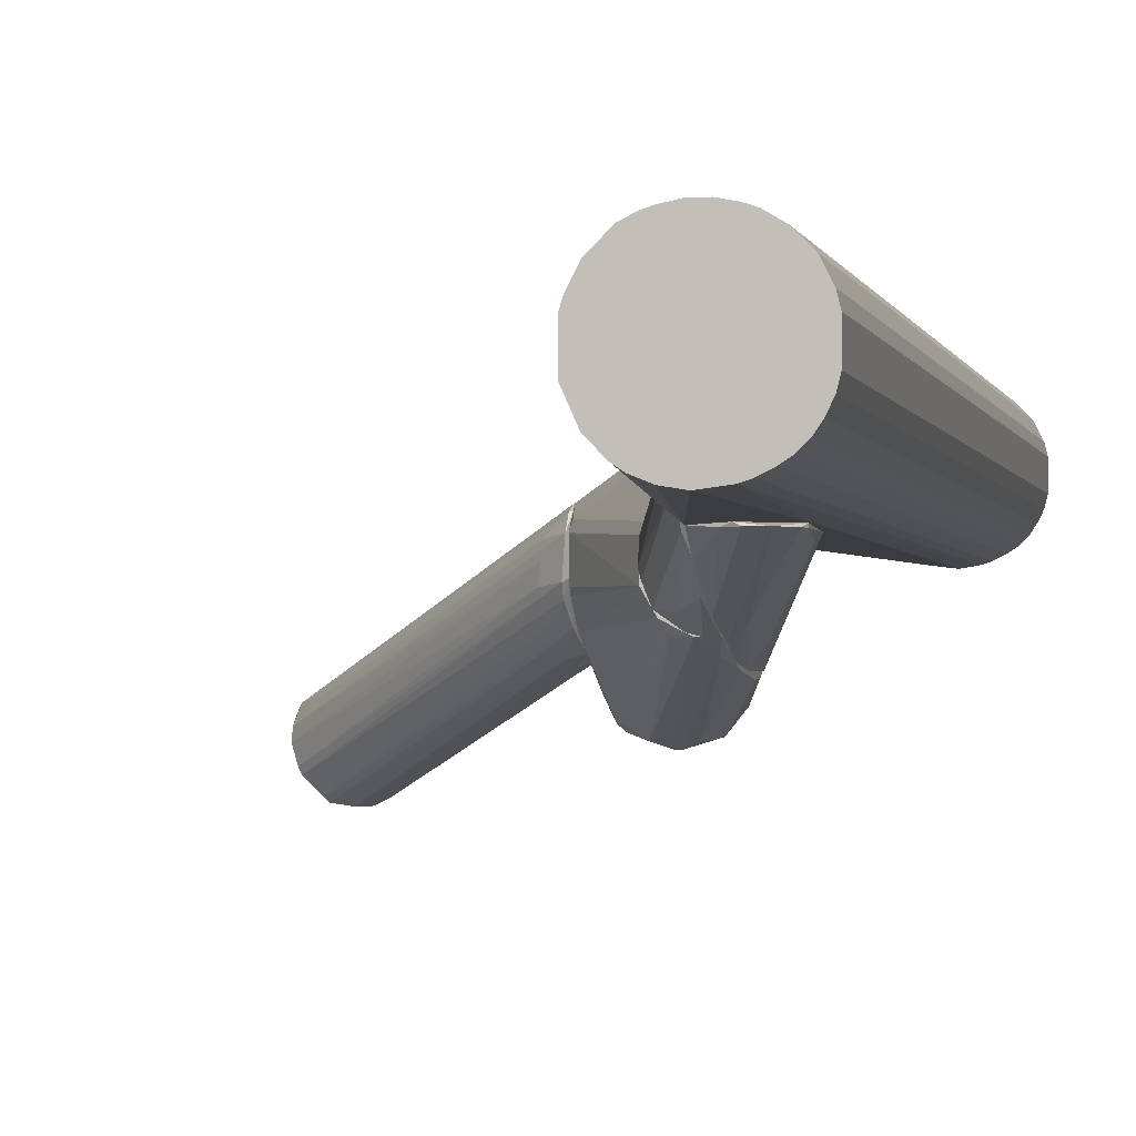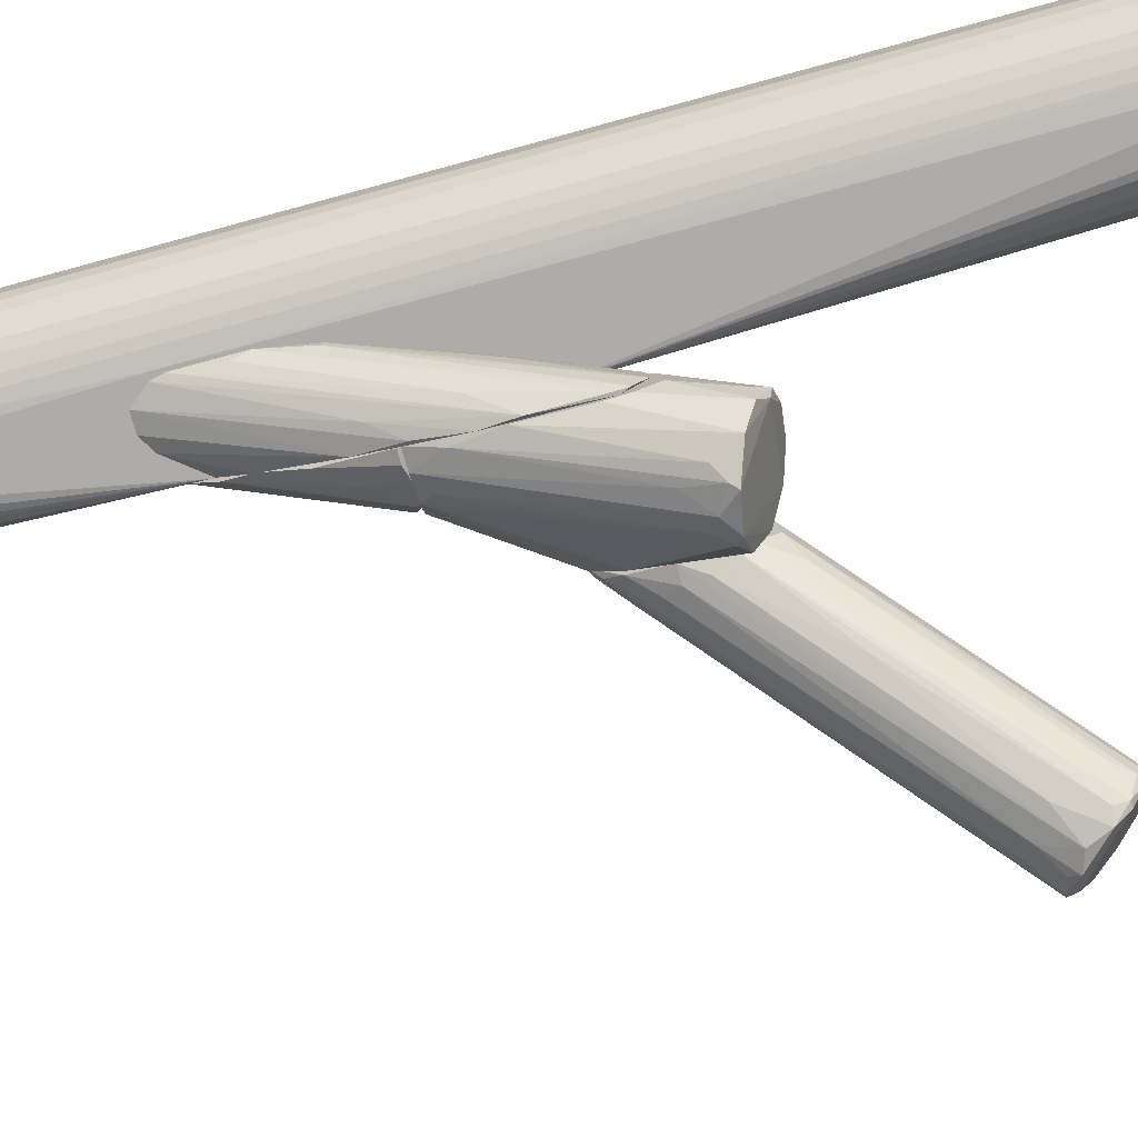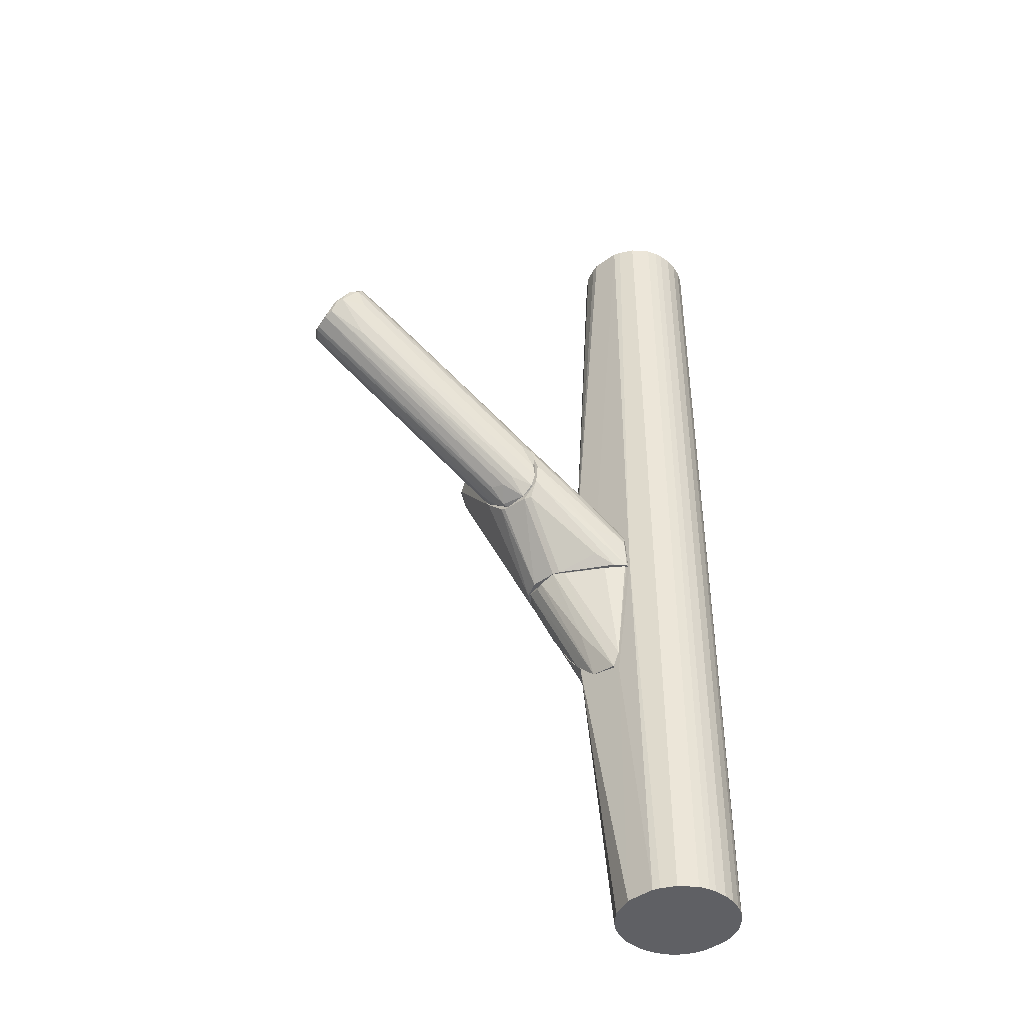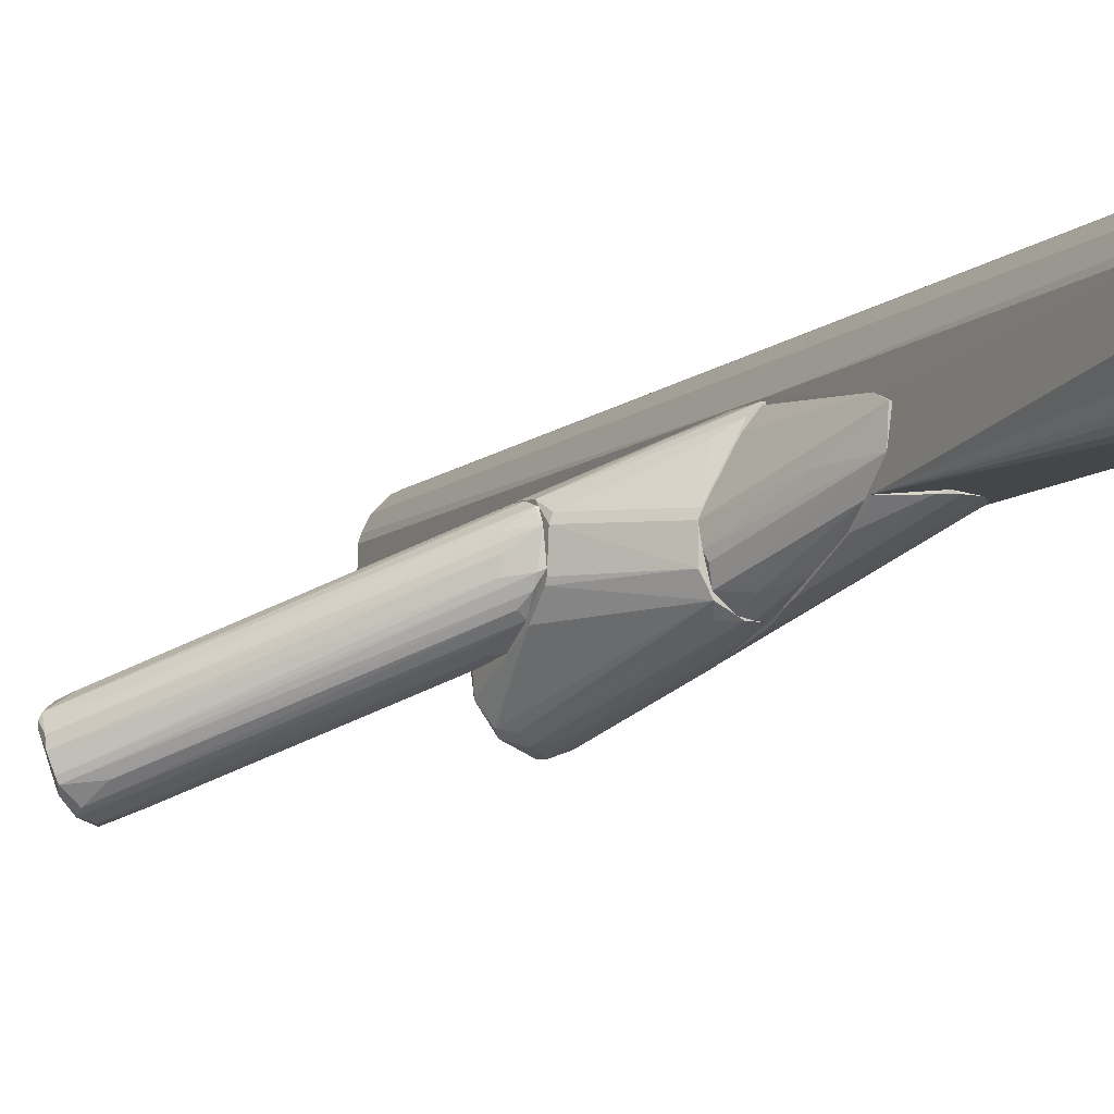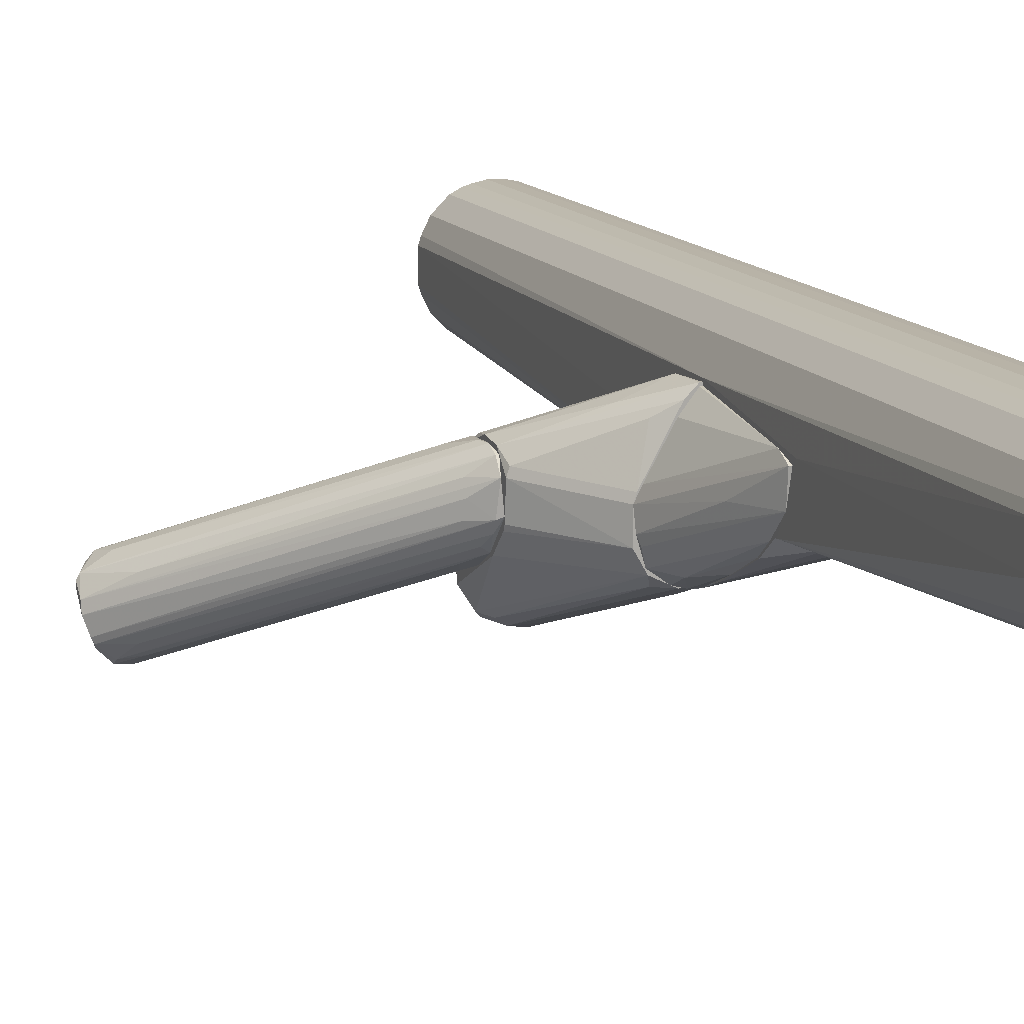
<metadata>
{"format":"obj","ext":"obj","renderer":"f3d","projection":"perspective","resolution":1024,"background":"white","views":[{"elev":-2.0,"azim":-167.9,"up":"+Y"},{"elev":-76.6,"azim":-74.8,"up":"+Y"},{"elev":-44.0,"azim":130.5,"up":"+Z"},{"elev":-9.8,"azim":152.3,"up":"+Y"},{"elev":12.8,"azim":160.3,"up":"+Y"}]}
</metadata>
<code>
o convex_0
v -0.02606 0.003861 0.005018
v -0.02543 -0.01433 0.000622
v -0.02983 -0.009939 -0.006903
v -0.02481 0.003861 -0.04453
v -0.04111 0.003232 -0.04704
v -0.02481 -0.008057 0.01819
v -0.03923 0.003861 -0.02445
v -0.02481 -0.007428 -0.02445
v -0.03735 0.003232 -0.05332
v -0.02543 -0.0137 0.01568
v -0.02481 0.003861 0.005641
v -0.04111 0.003232 -0.0345
v -0.03421 0.003861 -0.009416
v -0.03234 0.003861 -0.05269
v -0.02543 -0.006173 0.01756
v -0.02481 -0.01307 -0.006273
v -0.02543 -0.01119 0.01819
v -0.03045 0.003232 -0.05144
v -0.0292 -0.008057 -0.02132
v -0.04111 0.003861 -0.04704
v -0.02481 -0.00053 -0.03889
v -0.02543 -0.001785 0.01379
v -0.02481 -0.01433 0.01379
v -0.02543 -0.01433 0.01379
v -0.04049 0.001977 -0.03763
v -0.03171 -0.001785 -0.000631
v -0.04049 0.003232 -0.04955
v -0.02543 -0.01056 -0.0157
v -0.03358 0.003232 -0.05332
v -0.03923 0.002606 -0.02508
f 17 7 30
f 2 3 5
f 1 4 7
f 4 6 8
f 4 1 11
f 6 4 11
f 1 7 13
f 7 4 14
f 8 6 16
f 6 15 17
f 14 4 18
f 16 2 19
f 5 12 20
f 12 7 20
f 7 14 20
f 14 9 20
f 4 8 21
f 18 4 21
f 8 18 21
f 11 1 22
f 6 11 22
f 1 13 22
f 15 6 22
f 13 15 22
f 2 16 23
f 16 6 23
f 6 17 23
f 17 10 23
f 3 2 24
f 10 12 24
f 2 23 24
f 23 10 24
f 5 3 25
f 12 5 25
f 3 24 25
f 24 12 25
f 13 7 26
f 15 13 26
f 7 17 26
f 17 15 26
f 2 5 27
f 19 2 27
f 9 19 27
f 5 20 27
f 20 9 27
f 9 8 28
f 8 16 28
f 19 9 28
f 16 19 28
f 8 9 29
f 9 14 29
f 18 8 29
f 14 18 29
f 7 12 30
f 12 10 30
f 10 17 30
o convex_1
v -0.05491 0.02644 -0.1236
v -0.02481 0.01139 0.004379
v -0.02481 0.003861 0.004379
v -0.05617 0.02268 0.1236
v -0.03171 0.03271 0.1236
v -0.02794 0.02895 -0.1236
v -0.04676 0.005117 -0.1236
v -0.04111 0.003861 0.1236
v -0.0455 0.03459 -0.1236
v -0.02543 0.0233 0.1236
v -0.04864 0.03334 0.1236
v -0.05429 0.01139 0.1236
v -0.02794 0.01014 -0.1236
v -0.05554 0.0139 -0.1236
v -0.02794 0.01014 0.1236
v -0.03923 0.03522 -0.1236
v -0.02543 0.0233 -0.1236
v -0.03986 0.003861 -0.1236
v -0.04237 0.03522 0.1236
v -0.05115 0.007628 0.1236
v -0.02481 0.003861 -0.04512
v -0.05303 0.009507 -0.1236
v -0.05366 0.02895 0.1236
v -0.05052 0.03209 -0.1236
v -0.03171 0.03271 -0.1236
v -0.05617 0.02268 -0.1236
v -0.05617 0.01641 0.1236
v -0.03422 0.005117 0.1236
v -0.0361 0.03459 0.1236
v -0.02794 0.02895 0.1236
v -0.02481 0.02268 -0.01631
v -0.02543 0.01578 0.1236
v -0.04676 0.005117 0.1236
v -0.03296 0.005746 -0.1236
v -0.02543 0.01578 -0.1236
v -0.03422 0.03397 -0.1236
v -0.05617 0.01641 -0.1236
v -0.05366 0.02895 -0.1236
v -0.04927 0.006372 -0.1236
v -0.05554 0.02519 0.1236
v -0.04488 0.004493 -0.1236
v -0.03923 0.03522 0.1236
v -0.04237 0.03522 -0.1236
v -0.05052 0.03209 0.1236
v -0.0455 0.03459 0.1236
v -0.04739 0.03397 -0.1236
v -0.03108 0.007002 0.1236
v -0.05554 0.0139 0.1236
v -0.02481 0.01704 -0.05143
v -0.05303 0.009507 0.1236
v -0.05115 0.007628 -0.1236
v -0.04488 0.004493 0.1236
v -0.04174 0.003861 -0.04829
v -0.0361 0.00449 0.1236
v -0.0361 0.00449 -0.1236
v -0.03422 0.03397 0.1236
v -0.05429 0.01139 -0.1236
v -0.05554 0.02519 -0.1236
v -0.04927 0.006375 0.1236
v -0.0361 0.03459 -0.1236
v -0.02606 0.02519 0.1236
v -0.03108 0.007002 -0.1236
v -0.02606 0.0139 0.1236
v -0.02606 0.02519 -0.1236
f 91 61 94
f 31 36 37
f 35 34 38
f 36 31 39
f 33 32 40
f 35 38 40
f 34 35 41
f 38 34 42
f 37 36 43
f 31 37 44
f 40 38 45
f 36 39 46
f 43 36 47
f 33 38 48
f 37 43 48
f 41 35 49
f 38 42 50
f 32 33 51
f 33 48 51
f 44 37 52
f 34 41 53
f 39 31 54
f 35 36 55
f 36 46 55
f 31 44 56
f 42 34 57
f 34 56 57
f 45 38 58
f 49 35 59
f 36 35 60
f 35 40 60
f 40 32 61
f 33 40 62
f 40 45 62
f 38 50 63
f 48 43 64
f 43 47 65
f 51 43 65
f 35 55 66
f 55 46 66
f 56 44 67
f 44 57 67
f 57 56 67
f 31 53 68
f 53 54 68
f 54 31 68
f 52 37 69
f 37 63 69
f 53 31 70
f 34 53 70
f 56 34 70
f 37 48 71
f 63 37 71
f 46 49 72
f 49 59 72
f 59 46 72
f 46 39 73
f 39 49 73
f 49 46 73
f 53 41 74
f 41 54 74
f 54 53 74
f 41 49 75
f 49 39 75
f 54 41 76
f 39 54 76
f 75 39 76
f 41 75 76
f 33 45 77
f 58 33 77
f 45 58 77
f 44 42 78
f 57 44 78
f 42 57 78
f 32 51 79
f 61 32 79
f 47 61 79
f 65 47 79
f 51 65 79
f 50 42 80
f 42 52 80
f 52 50 80
f 50 52 81
f 52 69 81
f 69 50 81
f 38 63 82
f 63 71 82
f 82 71 83
f 48 38 83
f 71 48 83
f 38 82 83
f 38 33 84
f 33 58 84
f 58 38 84
f 51 48 85
f 48 64 85
f 64 51 85
f 59 35 86
f 35 66 86
f 66 59 86
f 42 44 87
f 44 52 87
f 52 42 87
f 31 56 88
f 70 31 88
f 56 70 88
f 63 50 89
f 50 69 89
f 69 63 89
f 46 59 90
f 66 46 90
f 59 66 90
f 36 60 91
f 60 40 91
f 40 61 91
f 43 51 92
f 64 43 92
f 51 64 92
f 45 33 93
f 33 62 93
f 62 45 93
f 47 36 94
f 61 47 94
f 36 91 94
o convex_2
v 0.004679 -0.01056 0.01192
v 0.05611 -0.01997 0.05896
v 0.05611 -0.02123 0.05896
v 0.04168 -0.02687 0.06963
v 0.000286 0.008874 0.01757
v 0.05047 -0.0344 0.05708
v 0.000286 -0.0112 0.02635
v 0.000914 0.005112 0.002509
v 0.04921 -0.01747 0.06774
v 0.000286 0.000722 0.02823
v 0.05486 -0.02876 0.05457
v 0.04482 -0.03503 0.06272
v 0.000286 -0.01182 0.01506
v 0.001543 0.009507 0.01129
v 0.001543 -0.0043 0.004395
v 0.05172 -0.01621 0.06398
v 0.04419 -0.01935 0.06899
v 0.04231 -0.03315 0.06586
v 0.000914 -0.00743 0.03011
v 0.05611 -0.02248 0.05582
v 0.000286 0.005112 0.02447
v 0.000914 0.008251 0.005025
v 0.000286 -0.01245 0.02322
v 0.05548 -0.01872 0.05896
v 0.005936 -0.002417 0.006904
v 0.04795 -0.02939 0.05018
v 0.0467 -0.03503 0.05833
v 0.03792 -0.02876 0.0646
v 0.0398 -0.02311 0.06774
v 0.000286 -0.001161 0.002509
v 0.05611 -0.02499 0.0552
v 0.04357 -0.03315 0.06586
v 0.000286 -0.002417 0.02949
v 0.0028 -0.0137 0.01945
v 0.04984 -0.01495 0.05833
v 0.04105 -0.01433 0.06209
v 0.003428 -0.01245 0.01506
v 0.02412 -0.003668 0.04203
v 0.004679 0.007619 0.01882
v 0.000914 0.009507 0.008159
v 0.000914 -0.008058 0.007535
v 0.04231 -0.02248 0.06963
v 0.04795 -0.01684 0.04893
v 0.0536 -0.03126 0.05646
v 0.04607 -0.0206 0.06963
v 0.0398 -0.03252 0.05519
v 0.004679 -0.01182 0.03262
v 0.05047 -0.03315 0.0552
v 0.05047 -0.01621 0.06523
v 0.0536 -0.01809 0.06335
v 0.01722 -0.02123 0.03763
v 0.0028 -0.006807 0.006904
v 0.005308 0.001345 0.00628
v 0.000286 0.008251 0.005025
v 0.05423 -0.03001 0.05457
v 0.004051 0.004484 0.02635
v 0.005308 0.004484 0.007535
v 0.001543 -0.001789 0.003146
v 0.04231 -0.03377 0.06335
v 0.000286 0.002601 0.02698
v 0.04545 -0.01809 0.06837
v 0.04357 -0.0206 0.06963
v 0.04043 -0.02876 0.06774
v 0.04545 -0.03189 0.05206
f 142 100 158
f 99 101 104
f 101 99 107
f 96 97 114
f 99 104 115
f 101 107 117
f 112 101 117
f 96 114 118
f 100 106 121
f 101 112 122
f 107 99 124
f 114 97 125
f 105 119 125
f 106 100 126
f 98 112 126
f 112 106 126
f 104 101 127
f 113 98 127
f 101 113 127
f 98 123 127
f 117 107 128
f 107 121 128
f 110 118 129
f 121 107 131
f 108 99 133
f 129 108 133
f 110 129 133
f 99 108 134
f 118 116 134
f 108 129 134
f 129 118 134
f 107 124 135
f 124 109 135
f 95 131 135
f 131 107 135
f 123 98 136
f 104 127 136
f 127 123 136
f 118 114 137
f 116 118 137
f 125 97 138
f 105 125 138
f 126 100 138
f 98 126 139
f 136 98 139
f 121 106 140
f 128 121 140
f 113 101 141
f 101 122 141
f 95 135 142
f 103 110 143
f 130 103 143
f 99 132 143
f 132 130 143
f 133 99 143
f 110 133 143
f 97 96 144
f 110 103 144
f 96 118 144
f 118 110 144
f 138 97 144
f 126 138 144
f 103 139 144
f 139 126 144
f 117 128 145
f 140 106 145
f 128 140 145
f 109 120 146
f 135 109 146
f 120 142 146
f 142 135 146
f 102 114 147
f 114 125 147
f 125 119 147
f 116 102 148
f 124 99 148
f 102 124 148
f 99 134 148
f 134 116 148
f 120 109 149
f 138 100 149
f 105 138 149
f 100 142 149
f 142 120 149
f 99 115 150
f 115 130 150
f 132 99 150
f 130 132 150
f 114 102 151
f 102 116 151
f 137 114 151
f 116 137 151
f 119 105 152
f 109 124 152
f 124 102 152
f 102 147 152
f 147 119 152
f 105 149 152
f 149 109 152
f 106 112 153
f 112 117 153
f 145 106 153
f 117 145 153
f 115 104 154
f 115 154 155
f 103 130 155
f 130 115 155
f 139 103 155
f 154 111 155
f 155 111 156
f 104 136 156
f 136 139 156
f 154 104 156
f 111 154 156
f 139 155 156
f 112 98 157
f 98 113 157
f 122 112 157
f 113 141 157
f 141 122 157
f 100 121 158
f 131 95 158
f 121 131 158
f 95 142 158
o convex_3
v -0.01979 0.008251 -0.03764
v -0.02481 -0.009939 -0.01757
v -0.02229 -0.009939 -0.01757
v -0.02418 0.02142 -0.01694
v -0.01351 0.003867 -0.01694
v -0.02481 0.01578 -0.05018
v -0.02418 0.003235 -0.0439
v -0.0154 -0.006172 -0.01757
v -0.02418 0.01766 -0.04641
v -0.02481 0.02142 -0.01694
v -0.02041 0.01703 -0.01757
v -0.01414 -0.002408 -0.01882
v -0.02418 0.008874 -0.04955
v -0.01979 -0.00931 -0.01694
v -0.02481 -0.000529 -0.03826
v -0.01477 0.006995 -0.01757
v -0.02418 0.01578 -0.05018
v -0.01979 -0.006802 -0.02259
v -0.02481 -0.009939 -0.01694
v -0.01351 -0.000529 -0.01819
v -0.02418 -0.004917 -0.03011
f 173 176 179
f 167 164 168
f 163 162 168
f 164 160 168
f 162 167 168
f 162 163 169
f 167 162 169
f 170 166 171
f 166 165 171
f 166 163 172
f 163 168 172
f 160 164 173
f 164 171 173
f 171 165 173
f 169 163 174
f 167 169 174
f 163 159 175
f 164 167 175
f 159 171 175
f 171 164 175
f 174 163 175
f 167 174 175
f 165 166 176
f 172 161 176
f 166 172 176
f 173 165 176
f 160 161 177
f 168 160 177
f 161 172 177
f 172 168 177
f 159 163 178
f 163 166 178
f 166 170 178
f 170 171 178
f 171 159 178
f 161 160 179
f 160 173 179
f 176 161 179
o convex_4
v -0.000343 0.009504 0.0163
v -0.01163 -0.02562 0.02508
v -0.01226 -0.02311 0.01819
v -0.02481 0.01891 -0.001248
v -0.01351 -0.00304 -0.01693
v -0.02104 -0.01495 0.03199
v -0.02481 -0.009937 -0.01694
v 0.000286 -0.01746 0.02571
v -0.02418 0.02205 -0.01694
v 0.000286 0.005113 0.001884
v -0.01289 -0.004916 0.03387
v -0.02481 -0.01495 0.01568
v 0.000286 -0.000534 0.02822
v 0.000286 -0.008682 0.008158
v -0.004732 -0.02248 0.02132
v -0.01728 -0.009937 -0.01442
v -0.01728 -0.02374 0.02885
v -0.01414 0.005738 -0.01693
v 0.000286 0.006368 0.02258
v -0.01853 -0.008682 0.03387
v -0.02481 -0.006796 0.01944
v 0.000286 0.009504 0.00628
v -0.02355 0.02205 -0.00878
v -0.02481 -0.01432 -0.001877
v -0.005361 -0.006171 0.03199
v 0.000286 -0.00241 0.002513
v -0.01728 0.0164 -0.01379
v -0.01916 -0.01495 0.03324
v -0.003479 -0.02311 0.02508
v -0.01602 -0.007426 -0.01693
v -0.02481 0.02205 -0.01694
v 0.000286 0.01013 0.01192
v -0.02041 -0.01935 0.03136
v -0.007242 -0.02437 0.02258
v -0.02104 -0.009937 -0.01694
v -0.01979 -0.01119 0.03387
v -0.002224 -0.02185 0.02383
v -0.01665 -0.007426 0.0345
v -0.02481 0.01389 0.003772
v -0.000343 -0.009937 0.02885
v -0.02481 -0.01244 0.02007
v -0.000343 0.006993 0.001884
v -0.01477 -0.02437 0.02321
v -0.01289 0.01515 0.00628
v -0.02355 -0.01244 -0.01066
v -0.02481 -0.01558 0.01128
v -0.01038 -0.02562 0.02634
v -0.008497 0.01075 0.01443
v -0.01351 0.003857 -0.01693
v -0.01101 -0.004916 0.03387
v 0.000286 -0.003665 0.003138
v -0.01477 0.01766 -0.006273
v -0.02167 0.01954 -0.01694
v -0.02481 0.02142 -0.006268
v 0.000286 0.001972 0.02697
f 229 192 234
f 183 186 191
f 187 189 192
f 189 187 193
f 192 189 198
f 183 191 200
f 198 189 201
f 191 186 203
f 184 189 205
f 189 193 205
f 204 207 208
f 194 195 209
f 186 183 210
f 188 186 210
f 202 188 210
f 180 198 211
f 198 201 211
f 202 180 211
f 196 207 212
f 181 182 213
f 195 194 213
f 194 208 213
f 186 188 214
f 184 209 214
f 209 195 214
f 213 182 214
f 195 213 214
f 200 185 215
f 185 212 215
f 212 207 215
f 193 187 216
f 187 208 216
f 208 194 216
f 209 193 216
f 194 209 216
f 190 183 217
f 183 199 217
f 199 215 217
f 215 207 217
f 199 183 218
f 183 200 218
f 215 199 218
f 200 215 218
f 187 192 219
f 192 204 219
f 204 208 219
f 208 187 219
f 185 200 220
f 200 191 220
f 212 185 220
f 191 212 220
f 189 197 221
f 201 189 221
f 197 206 221
f 181 196 222
f 196 203 222
f 198 180 223
f 180 202 223
f 182 181 224
f 203 186 224
f 214 182 224
f 186 214 224
f 181 222 224
f 222 203 224
f 191 203 225
f 203 196 225
f 212 191 225
f 196 212 225
f 196 181 226
f 207 196 226
f 208 207 226
f 181 213 226
f 213 208 226
f 183 190 227
f 190 198 227
f 198 223 227
f 223 183 227
f 189 184 228
f 197 189 228
f 184 214 228
f 198 190 229
f 204 192 229
f 207 204 229
f 190 217 229
f 217 207 229
f 184 205 230
f 205 193 230
f 209 184 230
f 193 209 230
f 201 188 231
f 188 202 231
f 211 201 231
f 202 211 231
f 188 201 232
f 206 197 232
f 214 188 232
f 201 221 232
f 221 206 232
f 197 228 232
f 228 214 232
f 210 183 233
f 202 210 233
f 183 223 233
f 223 202 233
f 192 198 234
f 198 229 234

</code>
